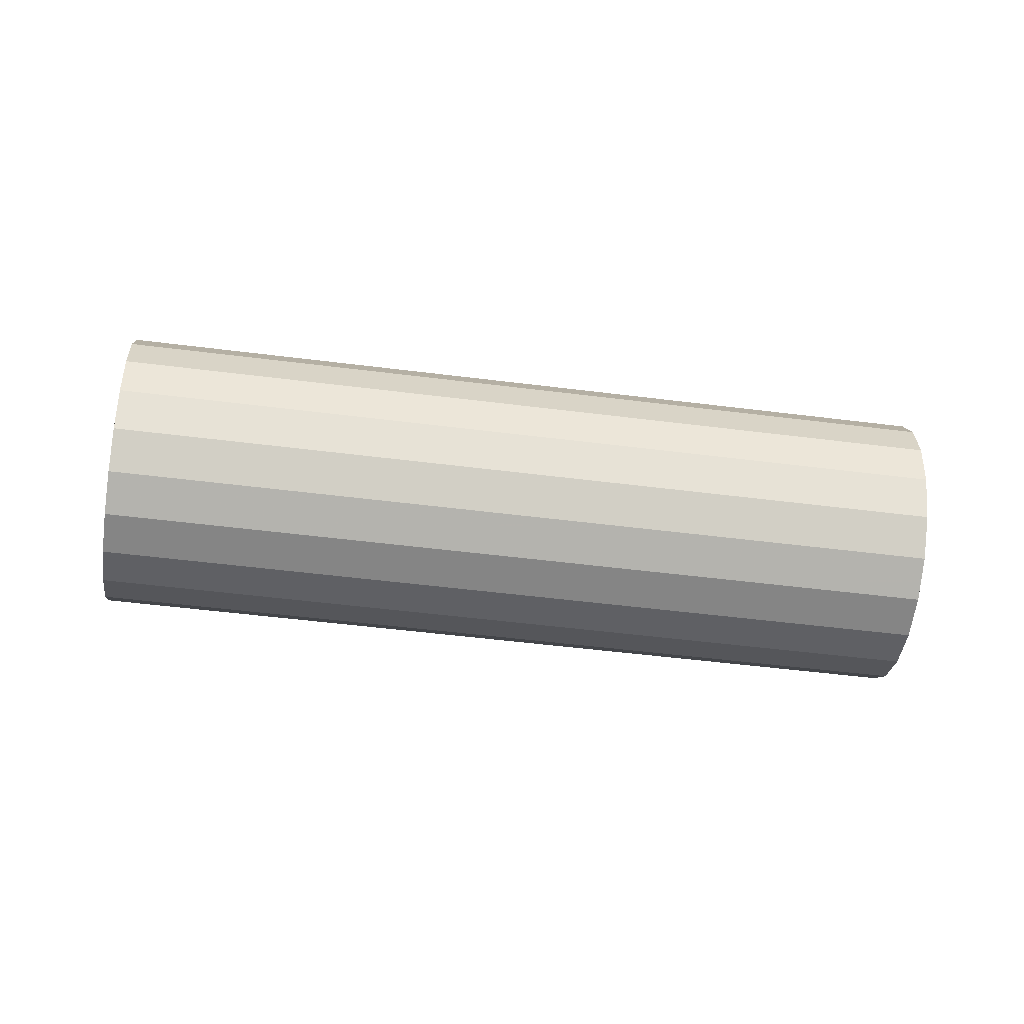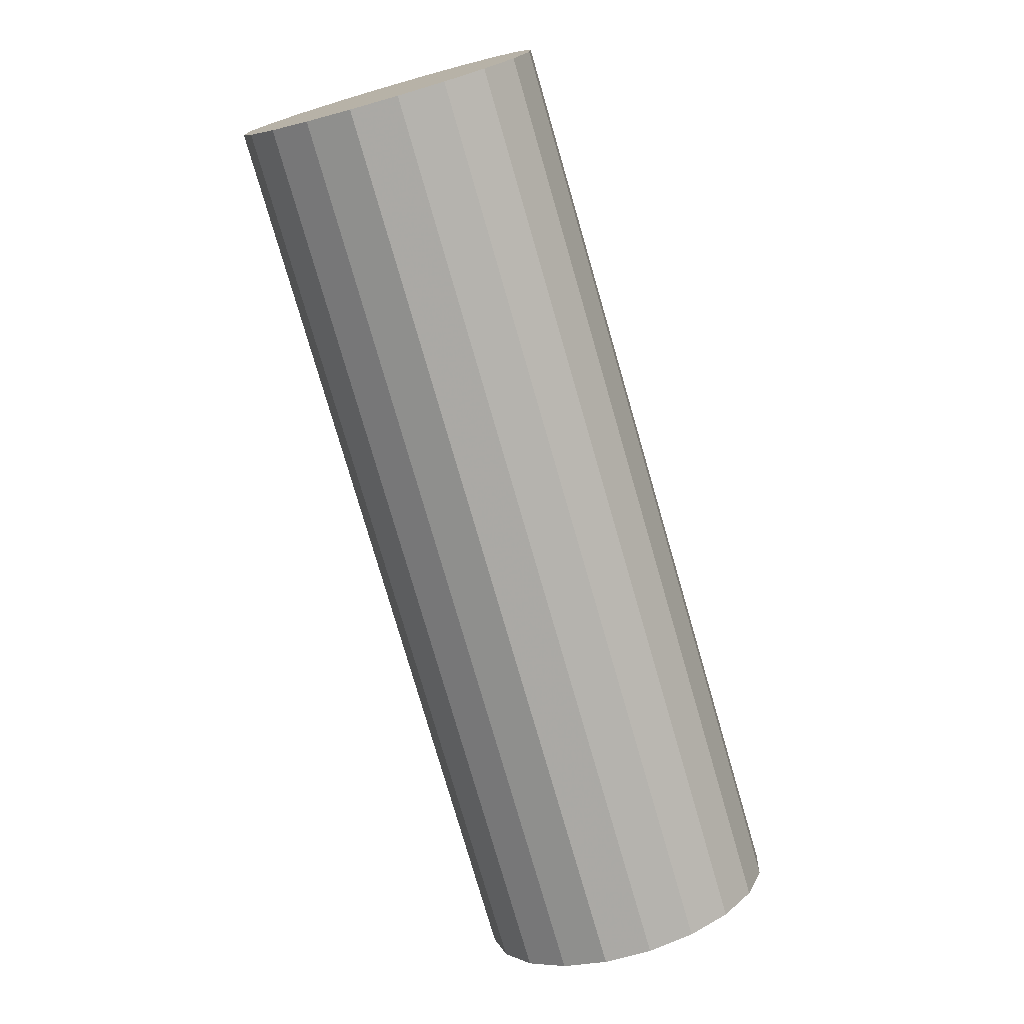
<metadata>
{"format":"obj","ext":"obj","renderer":"f3d","projection":"perspective","resolution":1024,"background":"white","views":[{"elev":-31.7,"azim":136.3,"up":"+Y"},{"elev":-38.6,"azim":113.1,"up":"+Z"}]}
</metadata>
<code>
g default
v 0.5412 1.234 8.852
v 0.5364 1.265 8.857
v 0.5373 1.296 8.853
v 0.5438 1.324 8.842
v 0.5554 1.347 8.824
v 0.5708 1.363 8.802
v 0.5887 1.369 8.777
v 0.6071 1.366 8.752
v 0.6244 1.353 8.729
v 0.6388 1.332 8.711
v 0.6489 1.305 8.699
v 0.6538 1.274 8.695
v 0.6529 1.243 8.699
v 0.6464 1.215 8.71
v 0.6348 1.192 8.727
v 0.6193 1.176 8.749
v 0.6015 1.17 8.774
v 0.5831 1.173 8.799
v 0.5658 1.186 8.822
v 0.5514 1.207 8.84
v 0.4874 1.199 8.929
v 0.4777 1.26 8.937
v 0.4795 1.322 8.93
v 0.4926 1.379 8.908
v 0.5157 1.425 8.873
v 0.5466 1.456 8.828
v 0.5822 1.469 8.779
v 0.6191 1.462 8.729
v 0.6537 1.437 8.683
v 0.6825 1.395 8.647
v 0.7028 1.341 8.623
v 0.7125 1.279 8.614
v 0.7107 1.217 8.621
v 0.6976 1.16 8.643
v 0.6745 1.114 8.679
v 0.6436 1.083 8.723
v 0.6079 1.07 8.773
v 0.571 1.077 8.823
v 0.5365 1.102 8.868
v 0.5077 1.144 8.905
v 0.4336 1.163 9.005
v 0.419 1.255 9.018
v 0.4216 1.348 9.008
v 0.4413 1.434 8.974
v 0.476 1.503 8.922
v 0.5223 1.55 8.855
v 0.5758 1.569 8.78
v 0.6312 1.559 8.705
v 0.683 1.52 8.637
v 0.7262 1.457 8.582
v 0.7566 1.376 8.547
v 0.7712 1.284 8.533
v 0.7685 1.191 8.544
v 0.7489 1.106 8.577
v 0.7142 1.036 8.63
v 0.6678 0.9894 8.697
v 0.6144 0.9702 8.772
v 0.559 0.9803 8.847
v 0.5072 1.019 8.915
v 0.464 1.082 8.969
v 0.3797 1.127 9.081
v 0.3603 1.25 9.099
v 0.3638 1.374 9.085
v 0.39 1.488 9.041
v 0.4363 1.581 8.97
v 0.4981 1.643 8.881
v 0.5694 1.669 8.781
v 0.6432 1.655 8.681
v 0.7123 1.604 8.59
v 0.7699 1.52 8.518
v 0.8104 1.412 8.47
v 0.8299 1.289 8.453
v 0.8263 1.165 8.467
v 0.8002 1.051 8.511
v 0.7539 0.9583 8.581
v 0.6921 0.8961 8.671
v 0.6208 0.8704 8.77
v 0.547 0.8839 8.87
v 0.4779 0.9351 8.961
v 0.4202 1.019 9.034
v 0.3259 1.092 9.158
v 0.3016 1.245 9.18
v 0.306 1.4 9.162
v 0.3387 1.543 9.107
v 0.3966 1.659 9.019
v 0.4738 1.736 8.907
v 0.5629 1.768 8.783
v 0.6552 1.752 8.658
v 0.7416 1.688 8.544
v 0.8136 1.583 8.453
v 0.8643 1.447 8.394
v 0.8886 1.294 8.372
v 0.8842 1.139 8.389
v 0.8514 0.9963 8.445
v 0.7936 0.8804 8.533
v 0.7164 0.8027 8.644
v 0.6272 0.7706 8.769
v 0.535 0.7874 8.894
v 0.4486 0.8514 9.008
v 0.3765 0.9564 9.099
v 0.08378 1.079 8.981
v 0.05948 1.232 9.003
v 0.06391 1.387 8.986
v 0.09664 1.53 8.93
v 0.1545 1.646 8.842
v 0.2317 1.723 8.731
v 0.3208 1.755 8.606
v 0.4131 1.739 8.481
v 0.4995 1.675 8.367
v 0.5715 1.57 8.276
v 0.6222 1.434 8.217
v 0.6465 1.281 8.195
v 0.642 1.126 8.213
v 0.6093 0.9832 8.268
v 0.5515 0.8673 8.356
v 0.4742 0.7896 8.468
v 0.3851 0.7576 8.592
v 0.2929 0.7744 8.717
v 0.2065 0.8384 8.831
v 0.1344 0.9433 8.922
v -0.1583 1.066 8.805
v -0.1826 1.219 8.827
v -0.1782 1.374 8.809
v -0.1455 1.517 8.754
v -0.08765 1.633 8.666
v -0.0104 1.71 8.554
v 0.07872 1.742 8.43
v 0.171 1.726 8.304
v 0.2574 1.662 8.191
v 0.3294 1.557 8.1
v 0.3801 1.421 8.04
v 0.4044 1.268 8.018
v 0.3999 1.113 8.036
v 0.3672 0.9701 8.091
v 0.3094 0.8543 8.179
v 0.2321 0.7765 8.291
v 0.143 0.7445 8.415
v 0.05074 0.7613 8.541
v -0.03564 0.8253 8.654
v -0.1077 0.9302 8.745
v -0.4004 1.053 8.628
v -0.4247 1.206 8.65
v -0.4203 1.361 8.632
v -0.3876 1.504 8.577
v -0.3298 1.619 8.489
v -0.2525 1.697 8.377
v -0.1634 1.729 8.253
v -0.07112 1.712 8.128
v 0.01526 1.648 8.014
v 0.0873 1.544 7.923
v 0.138 1.408 7.864
v 0.1623 1.255 7.842
v 0.1578 1.1 7.859
v 0.1251 0.957 7.915
v 0.06727 0.8412 8.003
v -0.009977 0.7634 8.114
v -0.0991 0.7314 8.239
v -0.1914 0.7482 8.364
v -0.2778 0.8122 8.478
v -0.3498 0.9171 8.569
v -0.6426 1.04 8.451
v -0.6669 1.193 8.473
v -0.6624 1.348 8.456
v -0.6297 1.491 8.4
v -0.5719 1.606 8.312
v -0.4946 1.684 8.201
v -0.4055 1.716 8.076
v -0.3132 1.699 7.951
v -0.2268 1.635 7.837
v -0.1548 1.53 7.746
v -0.1042 1.395 7.687
v -0.07986 1.242 7.665
v -0.08429 1.087 7.683
v -0.117 0.9439 7.738
v -0.1748 0.8281 7.826
v -0.2521 0.7504 7.938
v -0.3412 0.7183 8.062
v -0.4335 0.7351 8.187
v -0.5199 0.7991 8.301
v -0.5919 0.904 8.392
v -0.8847 1.027 8.275
v -0.909 1.179 8.297
v -0.9045 1.335 8.279
v -0.8718 1.477 8.224
v -0.814 1.593 8.136
v -0.7367 1.671 8.024
v -0.6476 1.703 7.9
v -0.5553 1.686 7.774
v -0.469 1.622 7.661
v -0.3969 1.517 7.57
v -0.3463 1.382 7.51
v -0.322 1.229 7.488
v -0.3264 1.073 7.506
v -0.3591 0.9308 7.561
v -0.4169 0.815 7.649
v -0.4942 0.7373 7.761
v -0.5833 0.7052 7.885
v -0.6756 0.722 8.011
v -0.762 0.786 8.124
v -0.834 0.8909 8.215
v -1.127 1.013 8.098
v -1.151 1.166 8.12
v -1.147 1.322 8.102
v -1.114 1.464 8.047
v -1.056 1.58 7.959
v -0.9788 1.658 7.847
v -0.8897 1.69 7.723
v -0.7975 1.673 7.598
v -0.7111 1.609 7.484
v -0.639 1.504 7.393
v -0.5884 1.369 7.334
v -0.5641 1.216 7.312
v -0.5685 1.06 7.329
v -0.6012 0.9178 7.385
v -0.6591 0.8019 7.473
v -0.7363 0.7242 7.584
v -0.8254 0.6921 7.709
v -0.9177 0.7089 7.834
v -1.004 0.7729 7.948
v -1.076 0.8779 8.039
v -1.369 1 7.921
v -1.393 1.153 7.943
v -1.389 1.309 7.926
v -1.356 1.451 7.87
v -1.298 1.567 7.782
v -1.221 1.645 7.671
v -1.132 1.677 7.546
v -1.04 1.66 7.421
v -0.9532 1.596 7.307
v -0.8811 1.491 7.216
v -0.8305 1.356 7.157
v -0.8062 1.203 7.135
v -0.8106 1.047 7.153
v -0.8433 0.9047 7.208
v -0.9012 0.7888 7.296
v -0.9784 0.7111 7.408
v -1.068 0.6791 7.532
v -1.16 0.6959 7.657
v -1.246 0.7599 7.771
v -1.318 0.8648 7.862
v -1.611 0.9873 7.745
v -1.635 1.14 7.767
v -1.631 1.296 7.749
v -1.598 1.438 7.694
v -1.54 1.554 7.606
v -1.463 1.632 7.494
v -1.374 1.664 7.37
v -1.282 1.647 7.244
v -1.195 1.583 7.131
v -1.123 1.478 7.04
v -1.073 1.343 6.98
v -1.048 1.19 6.958
v -1.053 1.034 6.976
v -1.085 0.8916 7.031
v -1.143 0.7758 7.119
v -1.221 0.698 7.231
v -1.31 0.666 7.355
v -1.402 0.6828 7.481
v -1.488 0.7468 7.594
v -1.56 0.8517 7.685
v -1.853 0.9742 7.568
v -1.877 1.127 7.59
v -1.873 1.283 7.572
v -1.84 1.425 7.517
v -1.782 1.541 7.429
v -1.705 1.619 7.317
v -1.616 1.651 7.193
v -1.524 1.634 7.068
v -1.437 1.57 6.954
v -1.365 1.465 6.863
v -1.315 1.329 6.804
v -1.29 1.176 6.782
v -1.295 1.021 6.799
v -1.328 0.8785 6.855
v -1.385 0.7627 6.943
v -1.463 0.6849 7.054
v -1.552 0.6529 7.179
v -1.644 0.6697 7.304
v -1.73 0.7337 7.418
v -1.802 0.8386 7.509
v -2.095 0.9611 7.391
v -2.12 1.114 7.413
v -2.115 1.269 7.396
v -2.082 1.412 7.34
v -2.025 1.528 7.252
v -1.947 1.606 7.141
v -1.858 1.638 7.016
v -1.766 1.621 6.891
v -1.68 1.557 6.777
v -1.607 1.452 6.686
v -1.557 1.316 6.627
v -1.533 1.163 6.605
v -1.537 1.008 6.623
v -1.57 0.8654 6.678
v -1.627 0.7496 6.766
v -1.705 0.6719 6.878
v -1.794 0.6398 7.002
v -1.886 0.6566 7.127
v -1.973 0.7206 7.241
v -2.045 0.8255 7.332
v -2.041 0.9966 7.315
v -2.061 1.119 7.332
v -2.057 1.243 7.318
v -2.031 1.357 7.274
v -1.985 1.45 7.204
v -1.923 1.512 7.114
v -1.852 1.538 7.015
v -1.778 1.524 6.915
v -1.709 1.473 6.824
v -1.651 1.389 6.751
v -1.611 1.281 6.703
v -1.591 1.158 6.686
v -1.595 1.034 6.7
v -1.621 0.9201 6.744
v -1.667 0.8274 6.815
v -1.729 0.7652 6.904
v -1.8 0.7396 7.003
v -1.874 0.753 7.104
v -1.943 0.8042 7.195
v -2.001 0.8882 7.267
v -1.988 1.032 7.238
v -2.002 1.124 7.252
v -1.999 1.217 7.241
v -1.98 1.303 7.208
v -1.945 1.372 7.155
v -1.899 1.419 7.088
v -1.845 1.438 7.013
v -1.79 1.428 6.938
v -1.738 1.39 6.87
v -1.695 1.327 6.816
v -1.665 1.245 6.78
v -1.65 1.154 6.767
v -1.653 1.06 6.777
v -1.672 0.9748 6.811
v -1.707 0.9053 6.863
v -1.753 0.8586 6.93
v -1.807 0.8394 7.005
v -1.862 0.8495 7.08
v -1.914 0.8879 7.148
v -1.957 0.9508 7.203
v -1.934 1.068 7.162
v -1.943 1.129 7.171
v -1.942 1.191 7.164
v -1.929 1.248 7.142
v -1.905 1.294 7.106
v -1.875 1.325 7.062
v -1.839 1.338 7.012
v -1.802 1.332 6.962
v -1.767 1.306 6.916
v -1.739 1.264 6.88
v -1.718 1.21 6.856
v -1.709 1.149 6.848
v -1.71 1.086 6.855
v -1.723 1.029 6.877
v -1.747 0.9831 6.912
v -1.778 0.952 6.956
v -1.813 0.9392 7.006
v -1.85 0.9459 7.056
v -1.885 0.9715 7.102
v -1.913 1.013 7.138
v -1.88 1.103 7.086
v -1.885 1.134 7.09
v -1.884 1.165 7.086
v -1.877 1.193 7.075
v -1.866 1.217 7.058
v -1.85 1.232 7.035
v -1.832 1.239 7.011
v -1.814 1.235 6.986
v -1.797 1.222 6.963
v -1.782 1.201 6.945
v -1.772 1.174 6.933
v -1.767 1.144 6.928
v -1.768 1.113 6.932
v -1.775 1.084 6.943
v -1.786 1.061 6.96
v -1.802 1.045 6.983
v -1.82 1.039 7.008
v -1.838 1.042 7.033
v -1.855 1.055 7.055
v -1.87 1.076 7.074
v 0.5951 1.27 8.776
v -1.826 1.139 7.009
f 1 2 21
f 21 2 22
f 2 3 22
f 22 3 23
f 3 4 23
f 23 4 24
f 4 5 24
f 24 5 25
f 5 6 25
f 25 6 26
f 6 7 26
f 26 7 27
f 7 8 27
f 27 8 28
f 8 9 28
f 28 9 29
f 9 10 29
f 29 10 30
f 10 11 30
f 30 11 31
f 11 12 31
f 31 12 32
f 12 13 32
f 32 13 33
f 13 14 33
f 33 14 34
f 14 15 34
f 34 15 35
f 15 16 35
f 35 16 36
f 16 17 36
f 36 17 37
f 17 18 37
f 37 18 38
f 18 19 38
f 38 19 39
f 19 20 39
f 39 20 40
f 20 1 40
f 40 1 21
f 21 22 41
f 41 22 42
f 22 23 42
f 42 23 43
f 23 24 43
f 43 24 44
f 24 25 44
f 44 25 45
f 25 26 45
f 45 26 46
f 26 27 46
f 46 27 47
f 27 28 47
f 47 28 48
f 28 29 48
f 48 29 49
f 29 30 49
f 49 30 50
f 30 31 50
f 50 31 51
f 31 32 51
f 51 32 52
f 32 33 52
f 52 33 53
f 33 34 53
f 53 34 54
f 34 35 54
f 54 35 55
f 35 36 55
f 55 36 56
f 36 37 56
f 56 37 57
f 37 38 57
f 57 38 58
f 38 39 58
f 58 39 59
f 39 40 59
f 59 40 60
f 40 21 60
f 60 21 41
f 41 42 61
f 61 42 62
f 42 43 62
f 62 43 63
f 43 44 63
f 63 44 64
f 44 45 64
f 64 45 65
f 45 46 65
f 65 46 66
f 46 47 66
f 66 47 67
f 47 48 67
f 67 48 68
f 48 49 68
f 68 49 69
f 49 50 69
f 69 50 70
f 50 51 70
f 70 51 71
f 51 52 71
f 71 52 72
f 52 53 72
f 72 53 73
f 53 54 73
f 73 54 74
f 54 55 74
f 74 55 75
f 55 56 75
f 75 56 76
f 56 57 76
f 76 57 77
f 57 58 77
f 77 58 78
f 58 59 78
f 78 59 79
f 59 60 79
f 79 60 80
f 60 41 80
f 80 41 61
f 61 62 81
f 81 62 82
f 62 63 82
f 82 63 83
f 63 64 83
f 83 64 84
f 64 65 84
f 84 65 85
f 65 66 85
f 85 66 86
f 66 67 86
f 86 67 87
f 67 68 87
f 87 68 88
f 68 69 88
f 88 69 89
f 69 70 89
f 89 70 90
f 70 71 90
f 90 71 91
f 71 72 91
f 91 72 92
f 72 73 92
f 92 73 93
f 73 74 93
f 93 74 94
f 74 75 94
f 94 75 95
f 75 76 95
f 95 76 96
f 76 77 96
f 96 77 97
f 77 78 97
f 97 78 98
f 78 79 98
f 98 79 99
f 79 80 99
f 99 80 100
f 80 61 100
f 100 61 81
f 81 82 101
f 101 82 102
f 82 83 102
f 102 83 103
f 83 84 103
f 103 84 104
f 84 85 104
f 104 85 105
f 85 86 105
f 105 86 106
f 86 87 106
f 106 87 107
f 87 88 107
f 107 88 108
f 88 89 108
f 108 89 109
f 89 90 109
f 109 90 110
f 90 91 110
f 110 91 111
f 91 92 111
f 111 92 112
f 92 93 112
f 112 93 113
f 93 94 113
f 113 94 114
f 94 95 114
f 114 95 115
f 95 96 115
f 115 96 116
f 96 97 116
f 116 97 117
f 97 98 117
f 117 98 118
f 98 99 118
f 118 99 119
f 99 100 119
f 119 100 120
f 100 81 120
f 120 81 101
f 101 102 121
f 121 102 122
f 102 103 122
f 122 103 123
f 103 104 123
f 123 104 124
f 104 105 124
f 124 105 125
f 105 106 125
f 125 106 126
f 106 107 126
f 126 107 127
f 107 108 127
f 127 108 128
f 108 109 128
f 128 109 129
f 109 110 129
f 129 110 130
f 110 111 130
f 130 111 131
f 111 112 131
f 131 112 132
f 112 113 132
f 132 113 133
f 113 114 133
f 133 114 134
f 114 115 134
f 134 115 135
f 115 116 135
f 135 116 136
f 116 117 136
f 136 117 137
f 117 118 137
f 137 118 138
f 118 119 138
f 138 119 139
f 119 120 139
f 139 120 140
f 120 101 140
f 140 101 121
f 121 122 141
f 141 122 142
f 122 123 142
f 142 123 143
f 123 124 143
f 143 124 144
f 124 125 144
f 144 125 145
f 125 126 145
f 145 126 146
f 126 127 146
f 146 127 147
f 127 128 147
f 147 128 148
f 128 129 148
f 148 129 149
f 129 130 149
f 149 130 150
f 130 131 150
f 150 131 151
f 131 132 151
f 151 132 152
f 132 133 152
f 152 133 153
f 133 134 153
f 153 134 154
f 134 135 154
f 154 135 155
f 135 136 155
f 155 136 156
f 136 137 156
f 156 137 157
f 137 138 157
f 157 138 158
f 138 139 158
f 158 139 159
f 139 140 159
f 159 140 160
f 140 121 160
f 160 121 141
f 141 142 161
f 161 142 162
f 142 143 162
f 162 143 163
f 143 144 163
f 163 144 164
f 144 145 164
f 164 145 165
f 145 146 165
f 165 146 166
f 146 147 166
f 166 147 167
f 147 148 167
f 167 148 168
f 148 149 168
f 168 149 169
f 149 150 169
f 169 150 170
f 150 151 170
f 170 151 171
f 151 152 171
f 171 152 172
f 152 153 172
f 172 153 173
f 153 154 173
f 173 154 174
f 154 155 174
f 174 155 175
f 155 156 175
f 175 156 176
f 156 157 176
f 176 157 177
f 157 158 177
f 177 158 178
f 158 159 178
f 178 159 179
f 159 160 179
f 179 160 180
f 160 141 180
f 180 141 161
f 161 162 181
f 181 162 182
f 162 163 182
f 182 163 183
f 163 164 183
f 183 164 184
f 164 165 184
f 184 165 185
f 165 166 185
f 185 166 186
f 166 167 186
f 186 167 187
f 167 168 187
f 187 168 188
f 168 169 188
f 188 169 189
f 169 170 189
f 189 170 190
f 170 171 190
f 190 171 191
f 171 172 191
f 191 172 192
f 172 173 192
f 192 173 193
f 173 174 193
f 193 174 194
f 174 175 194
f 194 175 195
f 175 176 195
f 195 176 196
f 176 177 196
f 196 177 197
f 177 178 197
f 197 178 198
f 178 179 198
f 198 179 199
f 179 180 199
f 199 180 200
f 180 161 200
f 200 161 181
f 181 182 201
f 201 182 202
f 182 183 202
f 202 183 203
f 183 184 203
f 203 184 204
f 184 185 204
f 204 185 205
f 185 186 205
f 205 186 206
f 186 187 206
f 206 187 207
f 187 188 207
f 207 188 208
f 188 189 208
f 208 189 209
f 189 190 209
f 209 190 210
f 190 191 210
f 210 191 211
f 191 192 211
f 211 192 212
f 192 193 212
f 212 193 213
f 193 194 213
f 213 194 214
f 194 195 214
f 214 195 215
f 195 196 215
f 215 196 216
f 196 197 216
f 216 197 217
f 197 198 217
f 217 198 218
f 198 199 218
f 218 199 219
f 199 200 219
f 219 200 220
f 200 181 220
f 220 181 201
f 201 202 221
f 221 202 222
f 202 203 222
f 222 203 223
f 203 204 223
f 223 204 224
f 204 205 224
f 224 205 225
f 205 206 225
f 225 206 226
f 206 207 226
f 226 207 227
f 207 208 227
f 227 208 228
f 208 209 228
f 228 209 229
f 209 210 229
f 229 210 230
f 210 211 230
f 230 211 231
f 211 212 231
f 231 212 232
f 212 213 232
f 232 213 233
f 213 214 233
f 233 214 234
f 214 215 234
f 234 215 235
f 215 216 235
f 235 216 236
f 216 217 236
f 236 217 237
f 217 218 237
f 237 218 238
f 218 219 238
f 238 219 239
f 219 220 239
f 239 220 240
f 220 201 240
f 240 201 221
f 221 222 241
f 241 222 242
f 222 223 242
f 242 223 243
f 223 224 243
f 243 224 244
f 224 225 244
f 244 225 245
f 225 226 245
f 245 226 246
f 226 227 246
f 246 227 247
f 227 228 247
f 247 228 248
f 228 229 248
f 248 229 249
f 229 230 249
f 249 230 250
f 230 231 250
f 250 231 251
f 231 232 251
f 251 232 252
f 232 233 252
f 252 233 253
f 233 234 253
f 253 234 254
f 234 235 254
f 254 235 255
f 235 236 255
f 255 236 256
f 236 237 256
f 256 237 257
f 237 238 257
f 257 238 258
f 238 239 258
f 258 239 259
f 239 240 259
f 259 240 260
f 240 221 260
f 260 221 241
f 241 242 261
f 261 242 262
f 242 243 262
f 262 243 263
f 243 244 263
f 263 244 264
f 244 245 264
f 264 245 265
f 245 246 265
f 265 246 266
f 246 247 266
f 266 247 267
f 247 248 267
f 267 248 268
f 248 249 268
f 268 249 269
f 249 250 269
f 269 250 270
f 250 251 270
f 270 251 271
f 251 252 271
f 271 252 272
f 252 253 272
f 272 253 273
f 253 254 273
f 273 254 274
f 254 255 274
f 274 255 275
f 255 256 275
f 275 256 276
f 256 257 276
f 276 257 277
f 257 258 277
f 277 258 278
f 258 259 278
f 278 259 279
f 259 260 279
f 279 260 280
f 260 241 280
f 280 241 261
f 261 262 281
f 281 262 282
f 262 263 282
f 282 263 283
f 263 264 283
f 283 264 284
f 264 265 284
f 284 265 285
f 265 266 285
f 285 266 286
f 266 267 286
f 286 267 287
f 267 268 287
f 287 268 288
f 268 269 288
f 288 269 289
f 269 270 289
f 289 270 290
f 270 271 290
f 290 271 291
f 271 272 291
f 291 272 292
f 272 273 292
f 292 273 293
f 273 274 293
f 293 274 294
f 274 275 294
f 294 275 295
f 275 276 295
f 295 276 296
f 276 277 296
f 296 277 297
f 277 278 297
f 297 278 298
f 278 279 298
f 298 279 299
f 279 280 299
f 299 280 300
f 280 261 300
f 300 261 281
f 281 282 301
f 301 282 302
f 282 283 302
f 302 283 303
f 283 284 303
f 303 284 304
f 284 285 304
f 304 285 305
f 285 286 305
f 305 286 306
f 286 287 306
f 306 287 307
f 287 288 307
f 307 288 308
f 288 289 308
f 308 289 309
f 289 290 309
f 309 290 310
f 290 291 310
f 310 291 311
f 291 292 311
f 311 292 312
f 292 293 312
f 312 293 313
f 293 294 313
f 313 294 314
f 294 295 314
f 314 295 315
f 295 296 315
f 315 296 316
f 296 297 316
f 316 297 317
f 297 298 317
f 317 298 318
f 298 299 318
f 318 299 319
f 299 300 319
f 319 300 320
f 300 281 320
f 320 281 301
f 301 302 321
f 321 302 322
f 302 303 322
f 322 303 323
f 303 304 323
f 323 304 324
f 304 305 324
f 324 305 325
f 305 306 325
f 325 306 326
f 306 307 326
f 326 307 327
f 307 308 327
f 327 308 328
f 308 309 328
f 328 309 329
f 309 310 329
f 329 310 330
f 310 311 330
f 330 311 331
f 311 312 331
f 331 312 332
f 312 313 332
f 332 313 333
f 313 314 333
f 333 314 334
f 314 315 334
f 334 315 335
f 315 316 335
f 335 316 336
f 316 317 336
f 336 317 337
f 317 318 337
f 337 318 338
f 318 319 338
f 338 319 339
f 319 320 339
f 339 320 340
f 320 301 340
f 340 301 321
f 321 322 341
f 341 322 342
f 322 323 342
f 342 323 343
f 323 324 343
f 343 324 344
f 324 325 344
f 344 325 345
f 325 326 345
f 345 326 346
f 326 327 346
f 346 327 347
f 327 328 347
f 347 328 348
f 328 329 348
f 348 329 349
f 329 330 349
f 349 330 350
f 330 331 350
f 350 331 351
f 331 332 351
f 351 332 352
f 332 333 352
f 352 333 353
f 333 334 353
f 353 334 354
f 334 335 354
f 354 335 355
f 335 336 355
f 355 336 356
f 336 337 356
f 356 337 357
f 337 338 357
f 357 338 358
f 338 339 358
f 358 339 359
f 339 340 359
f 359 340 360
f 340 321 360
f 360 321 341
f 341 342 361
f 361 342 362
f 342 343 362
f 362 343 363
f 343 344 363
f 363 344 364
f 344 345 364
f 364 345 365
f 345 346 365
f 365 346 366
f 346 347 366
f 366 347 367
f 347 348 367
f 367 348 368
f 348 349 368
f 368 349 369
f 349 350 369
f 369 350 370
f 350 351 370
f 370 351 371
f 351 352 371
f 371 352 372
f 352 353 372
f 372 353 373
f 353 354 373
f 373 354 374
f 354 355 374
f 374 355 375
f 355 356 375
f 375 356 376
f 356 357 376
f 376 357 377
f 357 358 377
f 377 358 378
f 358 359 378
f 378 359 379
f 359 360 379
f 379 360 380
f 360 341 380
f 380 341 361
f 2 1 381
f 3 2 381
f 4 3 381
f 5 4 381
f 6 5 381
f 7 6 381
f 8 7 381
f 9 8 381
f 10 9 381
f 11 10 381
f 12 11 381
f 13 12 381
f 14 13 381
f 15 14 381
f 16 15 381
f 17 16 381
f 18 17 381
f 19 18 381
f 20 19 381
f 1 20 381
f 361 362 382
f 362 363 382
f 363 364 382
f 364 365 382
f 365 366 382
f 366 367 382
f 367 368 382
f 368 369 382
f 369 370 382
f 370 371 382
f 371 372 382
f 372 373 382
f 373 374 382
f 374 375 382
f 375 376 382
f 376 377 382
f 377 378 382
f 378 379 382
f 379 380 382
f 380 361 382

</code>
